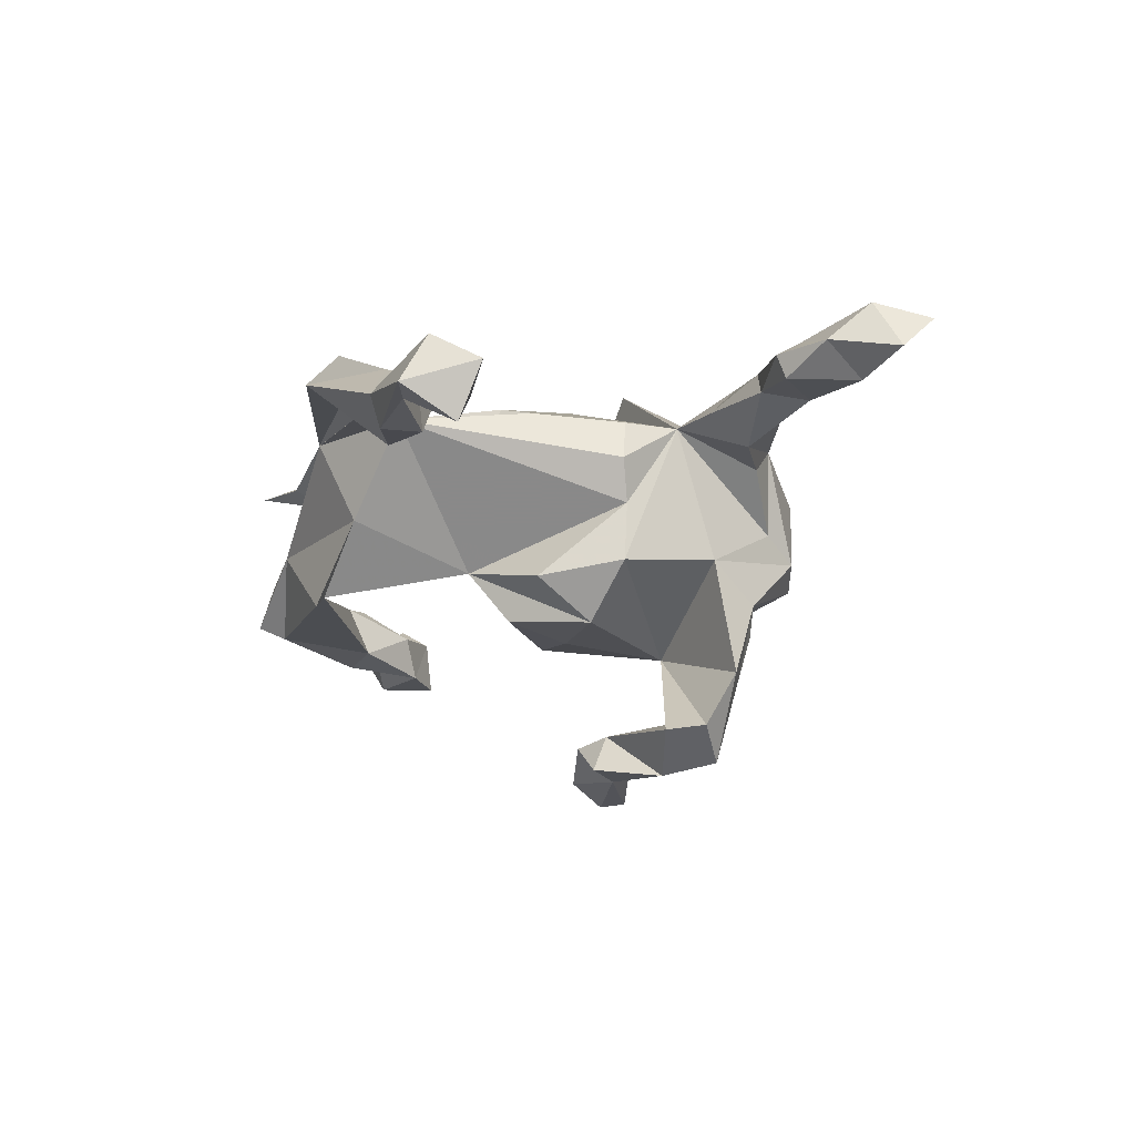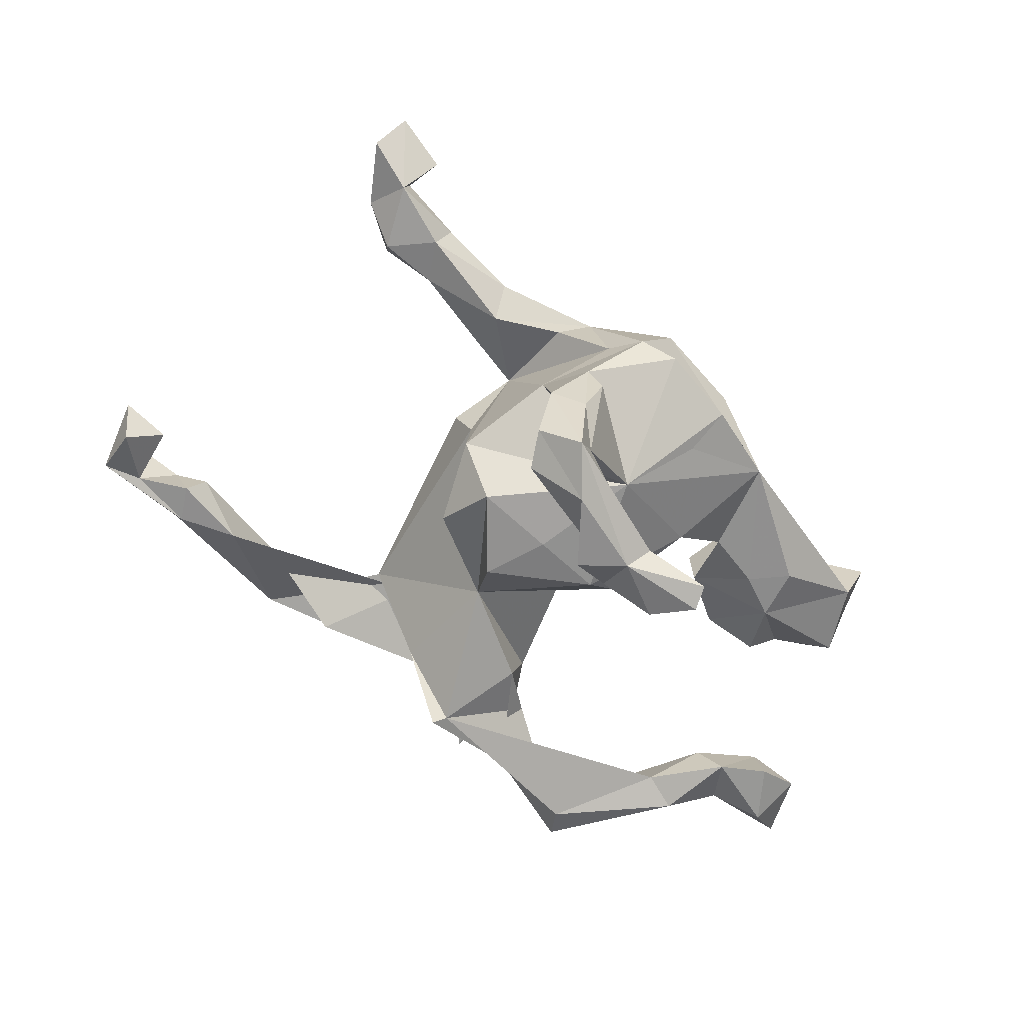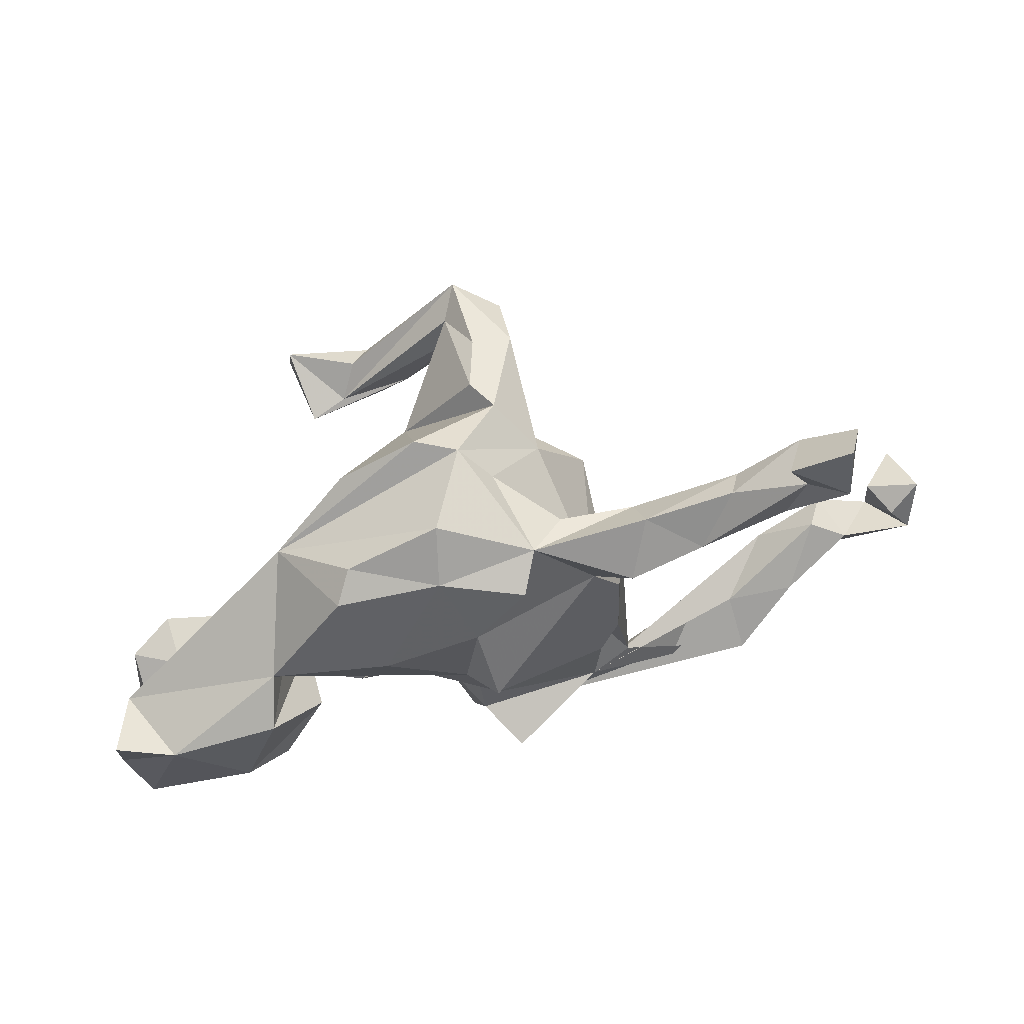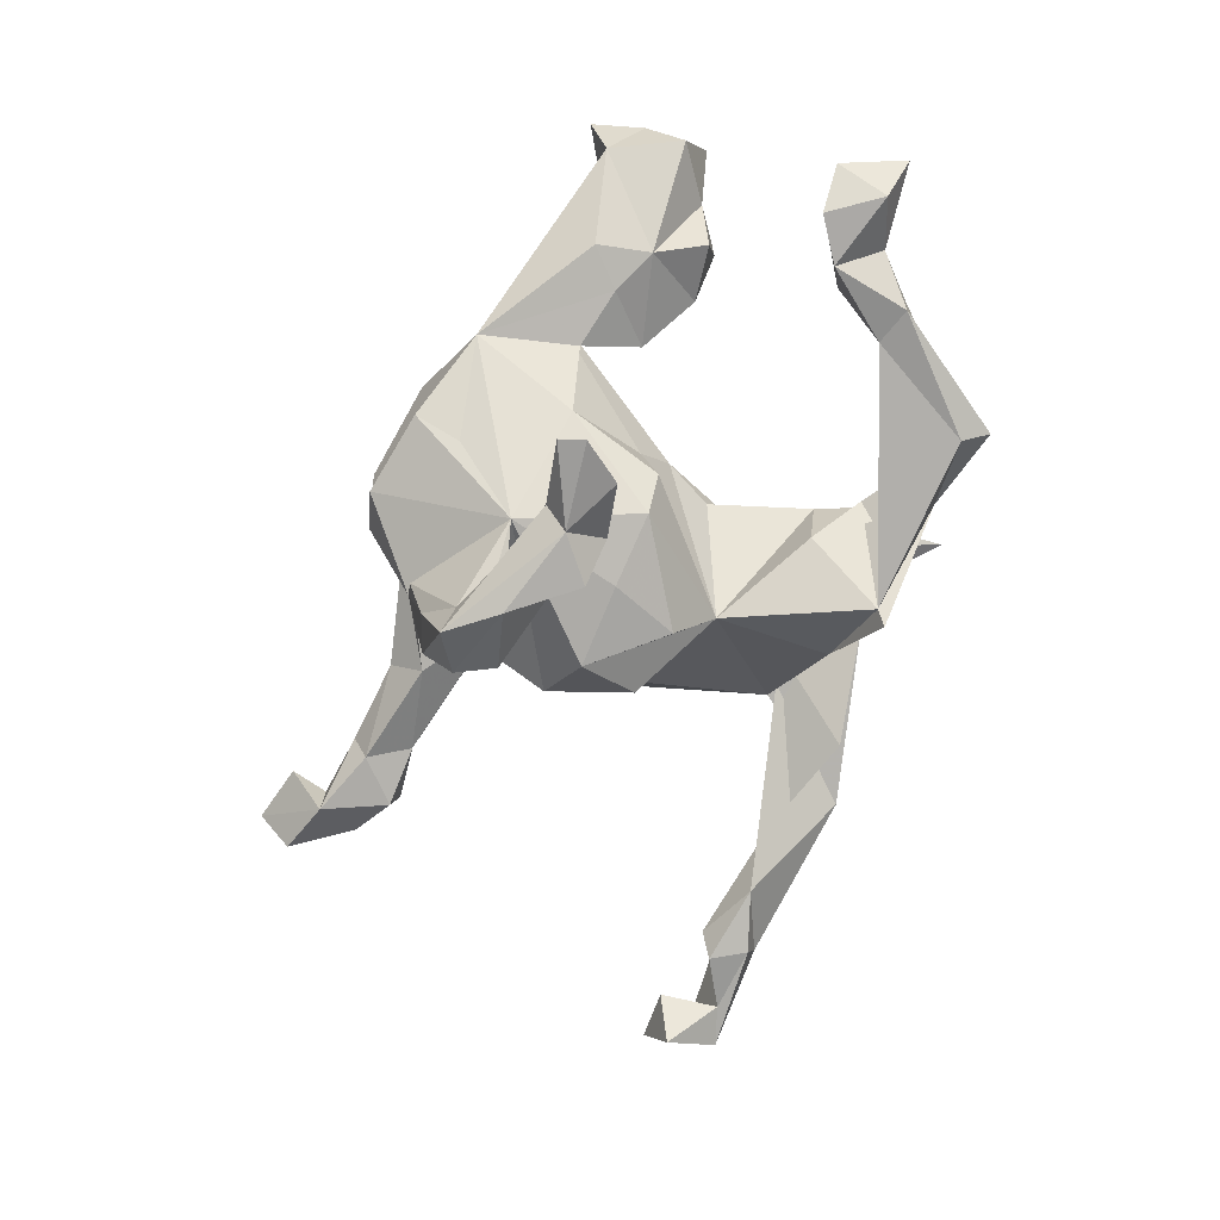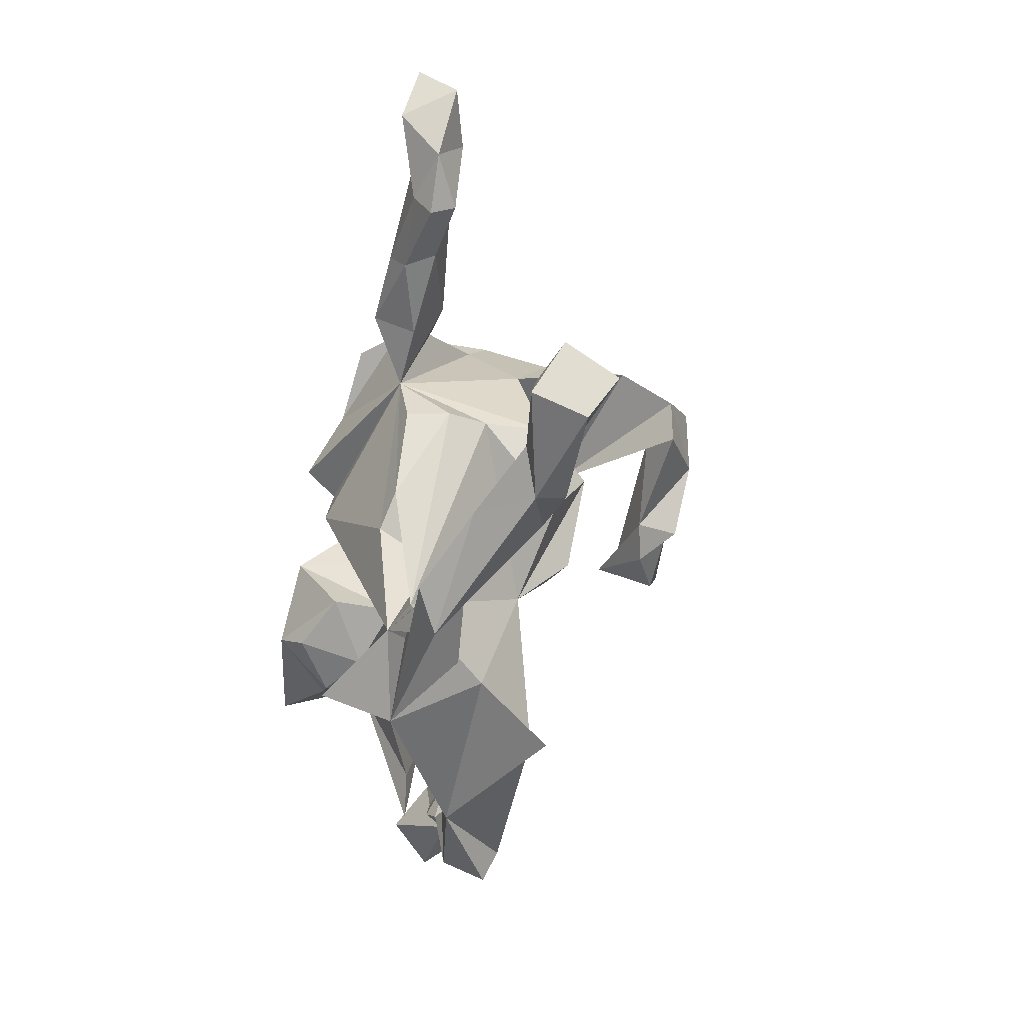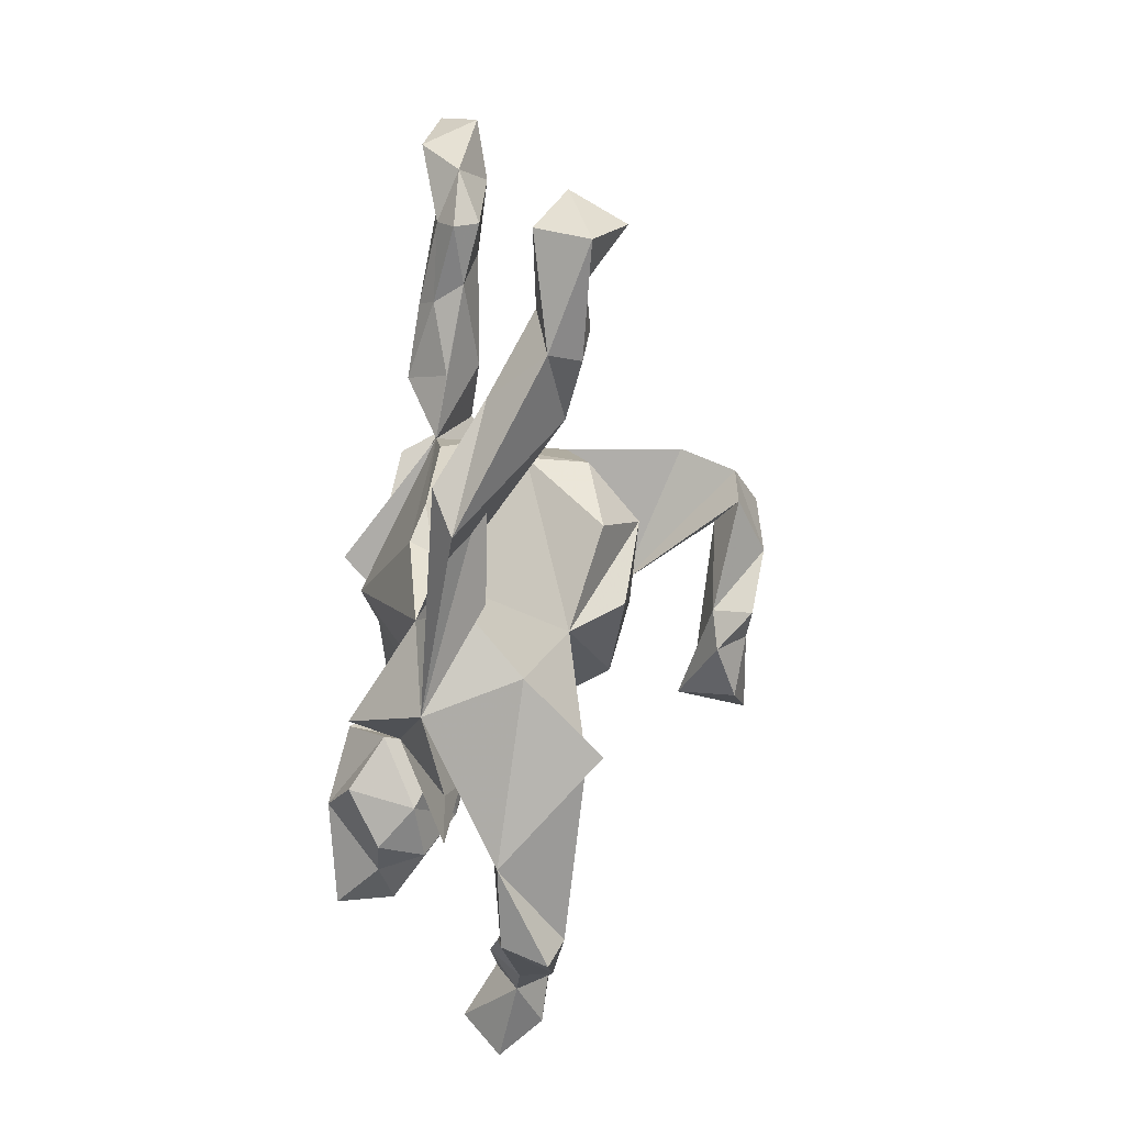
<metadata>
{"format":"obj","ext":"obj","renderer":"f3d","projection":"perspective","resolution":1024,"background":"white","views":[{"elev":-17.1,"azim":90.4,"up":"+Z"},{"elev":-73.9,"azim":156.8,"up":"+Z"},{"elev":67.6,"azim":-13.8,"up":"+Y"},{"elev":-77.3,"azim":-94.3,"up":"+Z"},{"elev":-27.6,"azim":78.1,"up":"+Y"},{"elev":-51.3,"azim":83.4,"up":"+Y"}]}
</metadata>
<code>
v 0.8842 -0.0706 -0.01968
v 0.8582 -0.1077 -0.1093
v 0.7967 -0.09286 -0.04588
v 0.8799 -0.1948 -0.05382
v 0.8639 -0.1522 0.02872
v 0.8295 -0.1085 0.01204
v 0.8091 -0.1926 -0.05337
v 0.7463 -0.1774 0.01089
v 0.7155 -0.1698 -0.07145
v 0.7171 -0.2512 -0.009366
v 0.7027 -0.2359 -0.06127
v 0.6249 -0.2373 0.06857
v 0.596 -0.232 -0.04883
v 0.6857 -0.1576 -0.01983
v 0.6282 0.5827 0.1057
v 0.5951 0.4651 0.1302
v 0.5937 0.54 0.1951
v 0.5094 -0.264 0.05575
v 0.546 0.526 0.07916
v 0.511 0.4301 0.1585
v 0.5363 0.5243 0.1563
v 0.5315 0.4043 0.0884
v 0.5014 0.5845 0.1527
v 0.5938 0.639 0.1663
v 0.5187 -0.3236 0.1355
v 0.4753 -0.3815 0.1014
v 0.5291 0.3896 0.1307
v 0.4461 0.4509 0.08338
v 0.214 -0.2613 0.139
v 0.3504 -0.3709 0.04044
v 0.3656 0.3991 0.1757
v 0.4295 0.3717 0.1044
v 0.4246 0.4754 0.1235
v 0.3895 0.3699 0.1519
v 0.1385 -0.3971 0.1186
v 0.2464 0.3456 0.1835
v 0.1986 0.2411 0.1264
v 0.2937 0.2938 0.1187
v 0.2878 -0.2438 0.1119
v 0.2735 0.1449 0.04746
v 0.2502 -0.01197 0.1373
v 0.284 0.4186 0.1135
v 0.2779 0.3599 0.06351
v 0.2418 0.151 -0.02473
v 0.2476 0.1461 -0.1291
v 0.2325 -0.003615 -0.1538
v 0.2495 0.1487 0.1198
v 0.1069 -0.1285 -0.1121
v 0.2142 -0.1246 0.06533
v 0.1781 0.08773 -0.2219
v -0.05641 0.2164 -0.2291
v 0.1583 0.2855 -0.3989
v 0.0648 -0.3889 -0.1433
v 0.1728 -0.3278 -0.03371
v 0.1513 0.3833 0.06574
v 0.09194 0.4102 0.1195
v 0.155 0.3054 -0.1024
v 0.1551 0.339 -0.3058
v 0.2153 -0.06901 0.1573
v 0.0889 -0.3995 -0.1666
v 0.06147 0.3822 0.1824
v 0.08443 0.3062 -0.4501
v 0.0569 0.4084 -0.02664
v 0.1439 0.2163 -0.4041
v 0.08891 0.3448 -0.3104
v 0.1165 -0.05576 -0.2037
v 0.04204 0.04276 -0.223
v 0.04462 0.2127 -0.4643
v 0.06256 0.371 -0.2191
v 0.05626 0.2863 -0.3921
v -0.04908 0.1267 0.2103
v 0.00763 0.4541 -0.06791
v 0.02957 -0.4508 0.07113
v 0.04761 -0.3212 0.228
v -0.07344 0.3973 0.1383
v -0.01062 -0.5132 0.06632
v -0.004815 -0.2956 0.145
v 0.09324 0.3761 -0.169
v 0.07234 0.2462 -0.3734
v -0.08359 0.1277 -0.4485
v -0.05911 0.4618 0.06301
v -0.02156 0.1156 -0.3794
v -0.02564 0.2855 0.2021
v -0.003209 -0.3878 0.04573
v -0.03085 -0.2771 -0.06202
v -0.004882 0.1501 0.2648
v -0.000985 0.09243 -0.444
v -0.0597 0.4531 -0.1002
v -0.07695 -0.000959 -0.2034
v -0.1353 0.06352 0.1595
v -0.01459 -0.1627 0.09903
v -0.05612 -0.1052 0.0349
v -0.05887 -0.2875 0.05104
v 0.004656 0.05178 0.2305
v -0.1455 0.1168 -0.3664
v -0.08314 -0.004458 0.08238
v -0.1906 0.3874 -0.09319
v -0.09277 -0.4801 -0.02205
v -0.1607 0.05564 -0.4365
v -0.1287 -0.01424 -0.1291
v -0.0878 -0.3596 -0.00767
v -0.06729 0.06444 -0.3914
v -0.1826 0.2373 0.1994
v -0.1219 -0.03604 0.02804
v -0.2062 0.1048 -0.3445
v -0.2128 0.3897 0.07084
v -0.2228 -0.52 -0.04179
v -0.2324 -0.5451 -0.1178
v -0.3756 0.1976 0.1578
v -0.2424 0.3591 0.1189
v -0.2272 0.106 -0.4669
v -0.3206 0.2985 -0.02472
v -0.2248 0.1506 -0.462
v -0.1462 0.01523 -0.04147
v -0.2181 0.1317 -0.1052
v -0.221 -0.4951 -0.1423
v -0.1586 0.3102 -0.1329
v -0.3954 0.1453 0.2321
v -0.3071 0.03073 0.1687
v -0.3118 0.128 -0.003966
v -0.3106 0.02433 0.05446
v -0.351 -0.3862 -0.04655
v -0.3677 -0.3489 -0.1311
v -0.4235 -0.3867 -0.1458
v -0.3886 -0.05997 0.1044
v -0.4057 0.07636 0.01093
v -0.4713 0.01946 0.0256
v -0.4451 -0.2794 -0.08138
v -0.479 0.1153 0.0112
v -0.4299 -0.391 -0.09124
v -0.4023 -0.3637 -0.03828
v -0.3844 -0.03052 0.2224
v -0.4582 0.005654 0.257
v -0.4845 -0.2641 -0.1519
v -0.4871 -0.07459 0.07786
v -0.464 -0.08877 0.161
v -0.5722 0.1144 0.2287
v -0.509 -0.304 -0.06221
v -0.5479 -0.06035 0.1568
v -0.5119 -0.3481 -0.09447
v -0.5666 -0.2378 -0.157
v -0.5998 -0.3381 -0.1473
v -0.5604 -0.2479 -0.06471
v -0.6538 -0.02336 0.1231
v -0.6361 -0.06335 0.2251
v -0.6379 -0.3048 -0.01447
v -0.6316 0.1081 0.1063
v -0.6432 -0.2575 -0.1071
v -0.6553 -0.3754 -0.07916
v -0.6672 0.04509 0.1934
v -0.6664 0.1383 0.203
v -0.1162 0.1605 -0.4111
f 137 109 147
f 112 147 109
f 118 109 137
f 106 81 112
f 72 112 81
f 110 106 112
f 75 81 106
f 112 109 110
f 103 110 109
f 94 29 59
f 49 59 29
f 41 39 40
f 44 40 39
f 47 41 40
f 49 39 41
f 37 47 40
f 37 41 47
f 59 41 37
f 37 94 59
f 91 29 94
f 90 91 94
f 77 29 91
f 96 91 90
f 71 90 94
f 44 37 40
f 37 71 94
f 42 28 43
f 32 43 28
f 56 42 43
f 33 28 42
f 43 37 55
f 63 55 37
f 109 90 71
f 103 109 71
f 132 119 133
f 118 133 119
f 125 119 132
f 136 132 133
f 125 132 136
f 56 43 55
f 32 37 43
f 63 56 55
f 83 103 71
f 121 118 119
f 139 136 133
f 137 145 133
f 139 133 145
f 150 145 137
f 61 56 75
f 81 75 56
f 72 81 56
f 110 75 106
f 103 75 110
f 120 109 118
f 133 118 137
f 150 137 151
f 147 151 137
f 147 150 151
f 35 29 74
f 77 74 29
f 49 41 59
f 86 71 37
f 22 16 27
f 20 27 16
f 32 22 27
f 19 16 22
f 28 19 22
f 32 28 22
f 33 19 28
f 34 32 27
f 20 34 27
f 38 32 34
f 36 38 34
f 37 32 38
f 36 37 38
f 31 36 34
f 56 37 36
f 83 71 86
f 15 16 19
f 21 19 33
f 42 31 33
f 21 33 31
f 36 31 42
f 56 36 42
f 83 37 56
f 37 83 86
f 19 24 15
f 17 15 24
f 23 24 19
f 83 56 61
f 75 83 61
f 75 103 83
f 17 20 16
f 15 17 16
f 21 20 17
f 31 34 20
f 23 21 17
f 31 20 21
f 23 19 21
f 17 24 23
f 108 98 107
f 101 107 98
f 60 53 54
f 48 54 53
f 53 60 98
f 54 98 60
f 112 51 115
f 89 115 51
f 51 69 70
f 65 70 69
f 79 51 70
f 78 65 69
f 62 70 65
f 67 89 51
f 100 115 89
f 64 51 79
f 57 51 58
f 52 58 51
f 62 58 52
f 64 52 51
f 149 146 148
f 143 148 146
f 142 149 148
f 140 146 149
f 140 143 146
f 141 148 143
f 138 143 140
f 66 89 67
f 50 67 51
f 142 140 149
f 128 143 138
f 131 138 140
f 131 128 138
f 134 143 128
f 122 128 131
f 50 66 67
f 48 89 66
f 45 50 51
f 48 66 50
f 130 131 140
f 124 130 140
f 122 131 130
f 128 122 123
f 53 123 122
f 134 128 123
f 100 89 48
f 107 53 122
f 116 123 53
f 107 122 130
f 46 48 50
f 124 107 130
f 98 116 53
f 124 123 116
f 48 53 85
f 101 85 53
f 101 53 107
f 108 116 98
f 124 116 108
f 124 108 107
f 95 79 70
f 65 58 62
f 78 58 65
f 82 64 79
f 68 52 64
f 134 141 143
f 142 148 141
f 142 141 134
f 140 142 134
f 124 140 134
f 123 124 134
f 113 105 95
f 82 95 105
f 152 95 62
f 70 62 95
f 80 152 62
f 113 95 152
f 82 79 95
f 68 62 52
f 102 82 105
f 68 64 82
f 87 82 102
f 99 102 105
f 105 111 99
f 80 99 111
f 113 111 105
f 80 113 152
f 111 113 80
f 68 80 62
f 87 80 68
f 80 102 99
f 87 102 80
f 82 87 68
f 109 104 96
f 91 96 104
f 90 109 96
f 114 104 109
f 37 45 57
f 51 57 45
f 63 37 57
f 44 45 37
f 46 45 44
f 92 91 104
f 93 91 92
f 48 92 104
f 48 93 92
f 77 91 93
f 48 44 39
f 46 44 48
f 76 77 93
f 93 84 76
f 73 76 84
f 98 84 93
f 85 98 93
f 35 84 98
f 73 84 35
f 73 35 77
f 74 77 35
f 73 77 76
f 39 35 54
f 98 54 35
f 29 35 30
f 18 30 35
f 18 13 29
f 26 29 13
f 30 18 29
f 10 13 11
f 9 11 13
f 4 10 11
f 26 13 10
f 14 9 13
f 18 14 13
f 8 9 14
f 7 11 9
f 7 3 2
f 1 2 3
f 4 7 2
f 6 3 7
f 4 2 1
f 6 1 3
f 5 4 1
f 8 7 9
f 4 11 7
f 117 112 97
f 88 97 112
f 51 117 97
f 51 112 117
f 51 97 88
f 72 88 112
f 127 147 129
f 112 129 147
f 126 127 129
f 144 147 127
f 126 129 112
f 120 126 112
f 115 120 112
f 88 72 78
f 57 78 72
f 51 88 78
f 139 144 127
f 150 147 144
f 121 127 126
f 121 126 120
f 72 63 57
f 56 63 72
f 58 78 57
f 139 127 135
f 125 135 127
f 125 127 121
f 118 121 120
f 109 120 115
f 115 114 109
f 100 114 115
f 119 125 121
f 114 48 104
f 100 48 114
f 85 93 48
f 50 45 46
f 39 54 48
f 85 101 98
f 78 69 51
f 136 135 125
f 139 135 136
f 145 144 139
f 150 144 145
f 6 5 1
f 10 4 5
f 8 5 7
f 6 7 5
f 10 5 8
f 12 10 8
f 14 12 8
f 26 10 12
f 25 26 12
f 39 29 26
f 18 12 14
f 25 12 18
f 25 18 35
f 39 49 29
f 35 39 26
f 35 26 25

</code>
